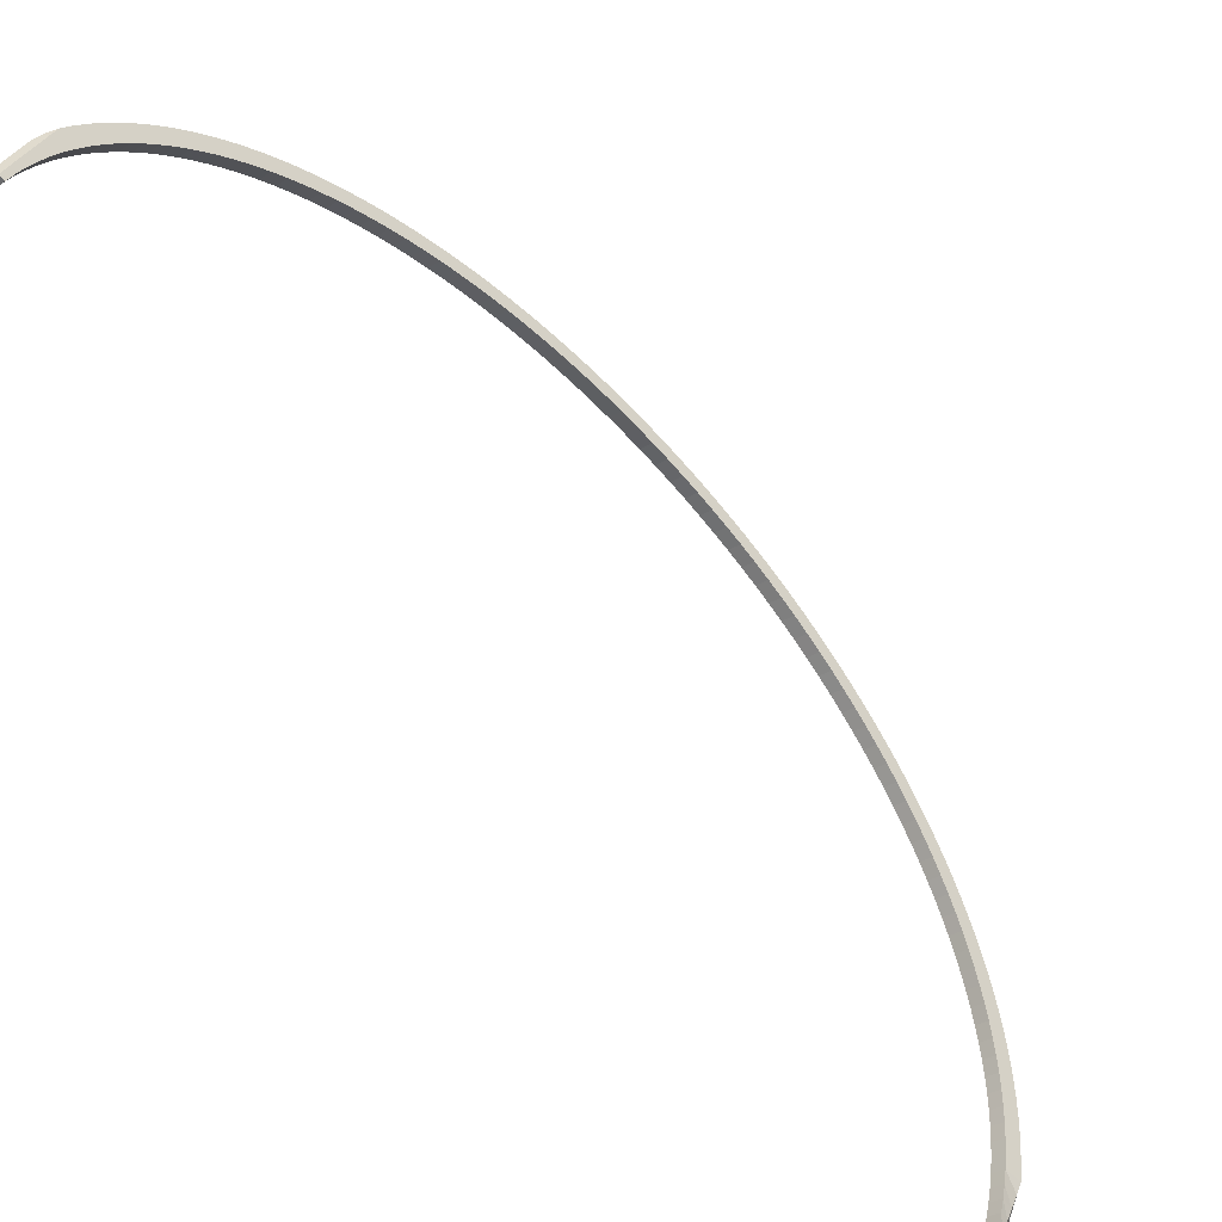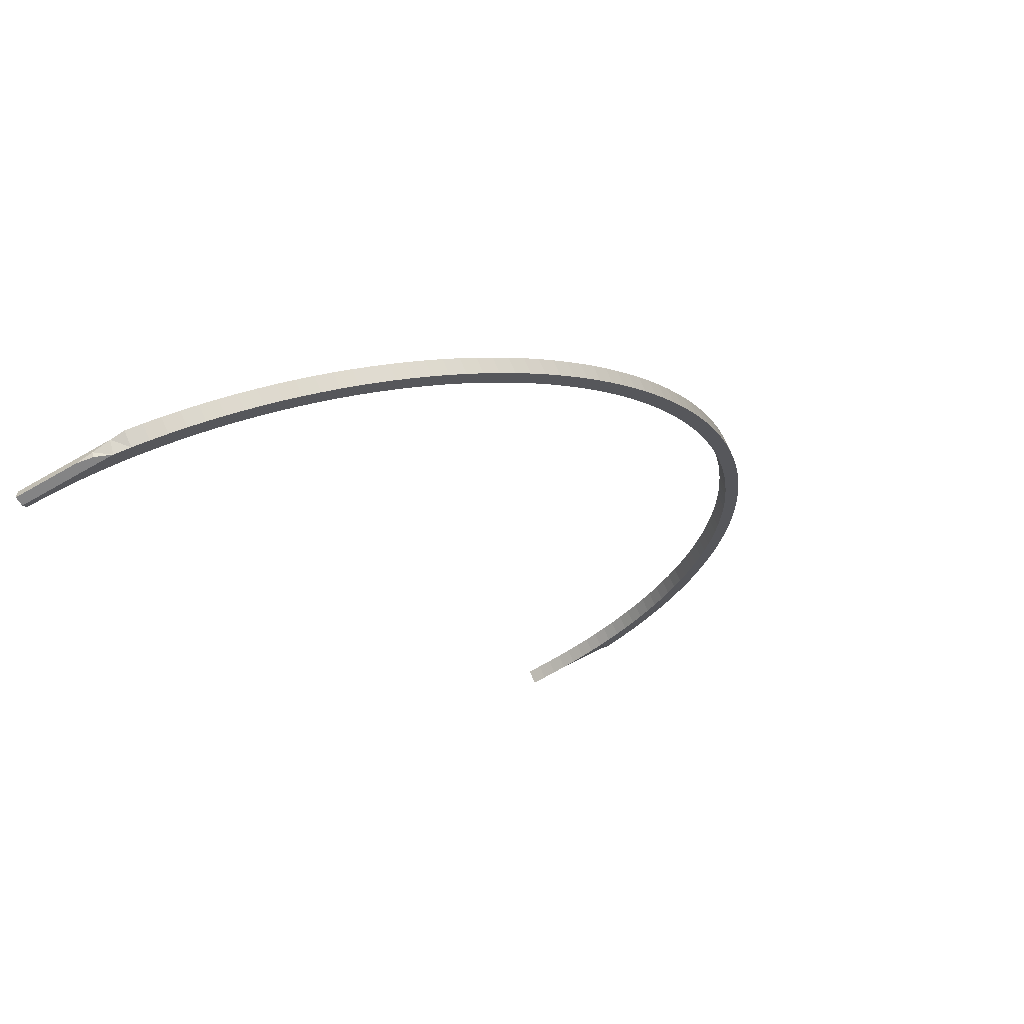
<metadata>
{"format":"obj","ext":"obj","renderer":"f3d","projection":"perspective","resolution":1024,"background":"white","views":[{"elev":33.4,"azim":21.0,"up":"+Z"},{"elev":-61.5,"azim":121.0,"up":"+Z"}]}
</metadata>
<code>
o Cube.3506_0083
v 0.4312 0.315 -2.204
v 0.4439 0.315 -2.194
v 0.4309 0.3304 -2.204
v 0.4436 0.3304 -2.194
v 0.4301 0.3458 -2.203
v 0.4429 0.3458 -2.193
v 0.4288 0.3611 -2.202
v 0.4415 0.3611 -2.192
v 0.427 0.3764 -2.2
v 0.4397 0.3764 -2.19
v 0.4246 0.3916 -2.197
v 0.4374 0.3916 -2.188
v 0.4362 0.4098 -2.209
v 0.4345 0.4067 -2.185
v 0.4217 0.4067 -2.195
v 0.4183 0.4217 -2.191
v 0.4327 0.4253 -2.206
v 0.4311 0.4217 -2.181
v 0.4455 0.4253 -2.196
v 0.4272 0.4365 -2.177
v 0.4144 0.4365 -2.187
v 0.4287 0.4407 -2.202
v 0.4415 0.4407 -2.192
v 0.41 0.4512 -2.183
v 0.4241 0.4559 -2.197
v 0.4228 0.4512 -2.173
v 0.4369 0.4559 -2.187
v 0.4191 0.471 -2.192
v 0.4179 0.4658 -2.168
v 0.4318 0.471 -2.182
v 0.4051 0.4658 -2.178
v 0.3997 0.4802 -2.172
v 0.4135 0.4858 -2.186
v 0.4125 0.4802 -2.162
v 0.4262 0.4858 -2.176
v 0.3939 0.4943 -2.166
v 0.4202 0.5005 -2.17
v 0.4074 0.5005 -2.18
v 0.4066 0.4943 -2.156
v 0.3875 0.5083 -2.16
v 0.4008 0.5149 -2.173
v 0.4003 0.5083 -2.15
v 0.4136 0.5149 -2.163
v 0.3807 0.522 -2.153
v 0.3938 0.5291 -2.166
v 0.3934 0.522 -2.143
v 0.4065 0.5291 -2.156
v 0.3734 0.5354 -2.145
v 0.3862 0.543 -2.158
v 0.3861 0.5354 -2.135
v 0.399 0.543 -2.148
v 0.3656 0.5486 -2.137
v 0.3782 0.5567 -2.15
v 0.3784 0.5486 -2.127
v 0.3909 0.5567 -2.14
v 0.3574 0.5615 -2.129
v 0.3697 0.57 -2.141
v 0.3702 0.5615 -2.119
v 0.3825 0.57 -2.131
v 0.3488 0.5741 -2.12
v 0.3608 0.583 -2.132
v 0.3615 0.5741 -2.11
v 0.3735 0.583 -2.122
v 0.3397 0.5864 -2.111
v 0.3514 0.5958 -2.123
v 0.3525 0.5864 -2.101
v 0.3641 0.5958 -2.113
v 0.3302 0.5984 -2.101
v 0.3416 0.6081 -2.113
v 0.343 0.5984 -2.091
v 0.3543 0.6081 -2.103
v 0.3204 0.61 -2.091
v 0.3314 0.6201 -2.102
v 0.3331 0.61 -2.081
v 0.3441 0.6201 -2.092
v 0.3101 0.6213 -2.08
v 0.3335 0.6318 -2.081
v 0.3208 0.6318 -2.091
v 0.3228 0.6213 -2.07
v 0.2994 0.6321 -2.069
v 0.3097 0.643 -2.08
v 0.3122 0.6321 -2.06
v 0.3225 0.643 -2.07
v 0.2884 0.6426 -2.058
v 0.3111 0.6539 -2.058
v 0.2984 0.6539 -2.068
v 0.3012 0.6426 -2.048
v 0.2771 0.6527 -2.047
v 0.2866 0.6643 -2.056
v 0.2898 0.6527 -2.037
v 0.2993 0.6643 -2.046
v 0.2654 0.6624 -2.035
v 0.2745 0.6743 -2.044
v 0.2781 0.6624 -2.025
v 0.2872 0.6743 -2.034
v 0.2533 0.6717 -2.022
v 0.2621 0.6839 -2.031
v 0.2661 0.6717 -2.012
v 0.2748 0.6839 -2.021
v 0.2493 0.6931 -2.018
v 0.241 0.6805 -2.01
v 0.2538 0.6805 -2
v 0.262 0.6931 -2.008
v 0.2284 0.6889 -1.997
v 0.2362 0.7017 -2.005
v 0.2411 0.6889 -1.987
v 0.249 0.7017 -1.995
v 0.2282 0.6968 -1.974
v 0.2155 0.6968 -1.984
v 0.2229 0.7099 -1.991
v 0.2356 0.7099 -1.981
v 0.2023 0.7043 -1.97
v 0.2093 0.7176 -1.977
v 0.2151 0.7043 -1.96
v 0.222 0.7176 -1.967
v 0.1889 0.7112 -1.956
v 0.1954 0.7249 -1.963
v 0.2016 0.7112 -1.947
v 0.2081 0.7249 -1.953
v 0.1752 0.7177 -1.942
v 0.1813 0.7316 -1.949
v 0.188 0.7177 -1.933
v 0.194 0.7316 -1.939
v 0.1614 0.7238 -1.928
v 0.1669 0.7378 -1.934
v 0.1741 0.7238 -1.918
v 0.1797 0.7378 -1.924
v 0.1473 0.7293 -1.914
v 0.1524 0.7435 -1.919
v 0.1601 0.7293 -1.904
v 0.1651 0.7435 -1.909
v 0.1331 0.7343 -1.899
v 0.1377 0.7487 -1.904
v 0.1458 0.7343 -1.889
v 0.1504 0.7487 -1.894
v 0.1187 0.7388 -1.885
v 0.1228 0.7533 -1.889
v 0.1314 0.7388 -1.875
v 0.1355 0.7533 -1.879
v 0.1077 0.7575 -1.873
v 0.1205 0.7575 -1.863
v 0.1041 0.7428 -1.87
v 0.1169 0.7428 -1.86
v 0.08948 0.7462 -1.855
v 0.09256 0.7611 -1.858
v 0.1022 0.7462 -1.845
v 0.1053 0.7611 -1.848
v 0.07469 0.7492 -1.84
v 0.07727 0.7641 -1.842
v 0.08745 0.7492 -1.83
v 0.09002 0.7641 -1.832
v 0.05982 0.7516 -1.824
v 0.06189 0.7666 -1.826
v 0.07258 0.7516 -1.814
v 0.07464 0.7666 -1.817
v 0.04488 0.7534 -1.809
v 0.04643 0.7685 -1.811
v 0.05763 0.7534 -1.799
v 0.05918 0.7685 -1.801
v 0.02988 0.7548 -1.794
v 0.03091 0.7699 -1.795
v 0.04263 0.7548 -1.784
v 0.04367 0.7699 -1.785
v 0.01536 0.7707 -1.779
v 0.02811 0.7707 -1.769
v 0.01484 0.7556 -1.778
v 0.0276 0.7556 -1.768
v -0.000211 0.7559 -1.763
v -0.000211 0.771 -1.763
v 0.01254 0.7559 -1.753
v 0.01254 0.771 -1.753
v -0.01527 0.7556 -1.748
v -0.01578 0.7707 -1.747
v -0.002514 0.7556 -1.738
v -0.003032 0.7707 -1.737
v -0.0303 0.7548 -1.732
v -0.03134 0.7699 -1.731
v -0.01755 0.7548 -1.722
v -0.01859 0.7699 -1.721
v -0.0453 0.7534 -1.717
v -0.0341 0.7685 -1.705
v -0.04685 0.7685 -1.715
v -0.03255 0.7534 -1.707
v -0.06025 0.7516 -1.702
v -0.06231 0.7666 -1.699
v -0.0475 0.7516 -1.692
v -0.04956 0.7666 -1.69
v -0.07769 0.7641 -1.684
v -0.07512 0.7492 -1.686
v -0.06237 0.7492 -1.676
v -0.06494 0.7641 -1.674
v -0.0899 0.7462 -1.671
v -0.09298 0.7611 -1.668
v -0.07715 0.7462 -1.661
v -0.08023 0.7611 -1.658
v -0.09182 0.7428 -1.646
v -0.0954 0.7575 -1.643
v -0.1046 0.7428 -1.656
v -0.1082 0.7575 -1.653
v -0.1191 0.7388 -1.641
v -0.1232 0.7533 -1.637
v -0.1064 0.7388 -1.631
v -0.1104 0.7533 -1.627
v -0.1253 0.7487 -1.612
v -0.1335 0.7343 -1.627
v -0.1381 0.7487 -1.622
v -0.1208 0.7343 -1.617
v -0.1477 0.7293 -1.612
v -0.1528 0.7435 -1.607
v -0.135 0.7293 -1.602
v -0.1401 0.7435 -1.597
v -0.1491 0.7238 -1.588
v -0.1546 0.7378 -1.582
v -0.1618 0.7238 -1.598
v -0.1674 0.7378 -1.592
v -0.1757 0.7177 -1.583
v -0.1817 0.7316 -1.577
v -0.1629 0.7177 -1.574
v -0.1689 0.7316 -1.567
v -0.1958 0.7249 -1.563
v -0.1893 0.7112 -1.569
v -0.1766 0.7112 -1.56
v -0.1831 0.7249 -1.553
v -0.2027 0.7043 -1.556
v -0.2097 0.7176 -1.549
v -0.19 0.7043 -1.546
v -0.1969 0.7176 -1.539
v -0.2159 0.6968 -1.542
v -0.2233 0.7099 -1.535
v -0.2031 0.6968 -1.532
v -0.2106 0.7099 -1.525
v -0.2288 0.6889 -1.529
v -0.2367 0.7017 -1.521
v -0.2161 0.6889 -1.519
v -0.2239 0.7017 -1.511
v -0.2497 0.6931 -1.508
v -0.237 0.6931 -1.498
v -0.2414 0.6805 -1.516
v -0.2287 0.6805 -1.506
v -0.2538 0.6717 -1.504
v -0.2625 0.6839 -1.495
v -0.241 0.6717 -1.494
v -0.2497 0.6839 -1.485
v -0.2749 0.6743 -1.482
v -0.253 0.6624 -1.481
v -0.2622 0.6743 -1.472
v -0.2658 0.6624 -1.491
v -0.2775 0.6527 -1.479
v -0.287 0.6643 -1.47
v -0.2647 0.6527 -1.469
v -0.2743 0.6643 -1.46
v -0.2988 0.6539 -1.458
v -0.2761 0.6426 -1.458
v -0.2889 0.6426 -1.468
v -0.286 0.6539 -1.448
v -0.2999 0.6321 -1.456
v -0.3102 0.643 -1.446
v -0.2871 0.6321 -1.447
v -0.2974 0.643 -1.436
v -0.2978 0.6213 -1.436
v -0.3105 0.6213 -1.446
v -0.3212 0.6318 -1.435
v -0.3084 0.6318 -1.425
v -0.3208 0.61 -1.435
v -0.3318 0.6201 -1.424
v -0.308 0.61 -1.425
v -0.319 0.6201 -1.414
v -0.342 0.6081 -1.413
v -0.3179 0.5984 -1.415
v -0.3307 0.5984 -1.425
v -0.3293 0.6081 -1.403
v -0.3401 0.5864 -1.415
v -0.3518 0.5958 -1.403
v -0.3274 0.5864 -1.405
v -0.3391 0.5958 -1.393
v -0.3612 0.583 -1.394
v -0.3364 0.5741 -1.396
v -0.3492 0.5741 -1.406
v -0.3484 0.583 -1.384
v -0.3578 0.5615 -1.397
v -0.3701 0.57 -1.385
v -0.3451 0.5615 -1.387
v -0.3574 0.57 -1.375
v -0.366 0.5486 -1.389
v -0.3786 0.5567 -1.376
v -0.3659 0.5567 -1.366
v -0.3533 0.5486 -1.379
v -0.3738 0.5354 -1.381
v -0.3866 0.543 -1.368
v -0.361 0.5354 -1.371
v -0.3739 0.543 -1.358
v -0.3811 0.522 -1.373
v -0.3683 0.522 -1.363
v -0.3814 0.5291 -1.35
v -0.3942 0.5291 -1.36
v -0.3879 0.5083 -1.366
v -0.4012 0.5149 -1.353
v -0.3752 0.5083 -1.356
v -0.3885 0.5149 -1.343
v -0.3943 0.4943 -1.36
v -0.4078 0.5005 -1.346
v -0.3951 0.5005 -1.336
v -0.3815 0.4943 -1.35
v -0.4002 0.4802 -1.354
v -0.4139 0.4858 -1.34
v -0.3874 0.4802 -1.344
v -0.4012 0.4858 -1.33
v -0.4195 0.471 -1.334
v -0.3928 0.4658 -1.338
v -0.4067 0.471 -1.324
v -0.4056 0.4658 -1.348
v -0.4105 0.4512 -1.343
v -0.4246 0.4559 -1.329
v -0.3977 0.4512 -1.333
v -0.4118 0.4559 -1.319
v -0.4291 0.4407 -1.324
v -0.4164 0.4407 -1.314
v -0.4149 0.4365 -1.339
v -0.4021 0.4365 -1.329
v -0.4188 0.4217 -1.335
v -0.4332 0.4253 -1.32
v -0.406 0.4217 -1.325
v -0.4204 0.4253 -1.31
v -0.4222 0.4067 -1.331
v -0.4094 0.4067 -1.321
v -0.4239 0.4098 -1.307
v -0.425 0.3916 -1.328
v -0.4123 0.3916 -1.319
v -0.4274 0.3764 -1.326
v -0.4146 0.3764 -1.316
v -0.4292 0.3611 -1.324
v -0.4165 0.3611 -1.314
v -0.4305 0.3458 -1.323
v -0.4178 0.3458 -1.313
v -0.4313 0.3304 -1.322
v -0.4186 0.3304 -1.312
v -0.4316 0.315 -1.322
v -0.4188 0.315 -1.312
v -0.4333 0.4114 -1.317
v -0.4333 0.3936 -1.317
v -0.4333 0.3776 -1.317
v -0.424 0.3937 -1.306
v -0.4333 0.3942 -1.311
v -0.4306 0.3942 -1.306
v -0.4333 0.3785 -1.307
v -0.424 0.3777 -1.306
v -0.4333 0.3618 -1.317
v -0.4333 0.3462 -1.317
v -0.424 0.3619 -1.306
v -0.424 0.3462 -1.306
v -0.4333 0.3306 -1.317
v -0.4333 0.315 -1.317
v -0.424 0.3306 -1.306
v -0.424 0.315 -1.306
v -0.4333 0.315 -1.306
v 0.4364 0.3306 -2.209
v 0.4364 0.3462 -2.209
v 0.4456 0.315 -2.199
v 0.4456 0.3306 -2.199
v 0.4364 0.315 -2.209
v 0.4456 0.3462 -2.199
v 0.4364 0.3619 -2.209
v 0.4364 0.3777 -2.209
v 0.4456 0.3618 -2.199
v 0.4456 0.3784 -2.209
v 0.4456 0.3776 -2.199
v 0.4364 0.3937 -2.209
v 0.4456 0.3936 -2.199
v 0.443 0.3942 -2.209
v 0.4456 0.3942 -2.205
v 0.4456 0.4114 -2.199
v 0.4456 0.315 -2.209
f 356 5 357
f 3 6 5
f 4 358 359
f 360 3 356
f 1 4 3
f 6 359 361
f 362 9 363
f 7 10 9
f 8 361 364
f 357 7 362
f 5 8 7
f 10 364 366
f 367 15 13
f 11 14 15
f 12 366 368
f 363 11 367
f 9 12 11
f 365 369 370
f 13 370 369
f 14 368 371
f 16 22 17
f 16 20 21
f 371 18 14
f 15 17 13
f 15 18 16
f 371 17 19
f 17 23 19
f 18 23 20
f 24 28 25
f 24 29 31
f 20 27 26
f 21 25 22
f 21 26 24
f 22 27 23
f 25 30 27
f 26 30 29
f 32 38 33
f 32 39 36
f 29 35 34
f 31 33 28
f 31 34 32
f 28 35 30
f 33 37 35
f 34 37 39
f 40 45 41
f 40 46 44
f 39 43 42
f 36 41 38
f 36 42 40
f 38 43 37
f 41 47 43
f 42 47 46
f 48 53 49
f 48 54 52
f 46 51 50
f 44 49 45
f 44 50 48
f 45 51 47
f 49 55 51
f 50 55 54
f 56 61 57
f 56 62 60
f 54 59 58
f 52 57 53
f 52 58 56
f 53 59 55
f 57 63 59
f 58 63 62
f 64 69 65
f 64 70 68
f 62 67 66
f 60 65 61
f 60 66 64
f 61 67 63
f 65 71 67
f 66 71 70
f 72 78 73
f 72 79 76
f 70 75 74
f 68 73 69
f 68 74 72
f 69 75 71
f 73 77 75
f 74 77 79
f 80 86 81
f 80 87 84
f 79 83 82
f 76 81 78
f 76 82 80
f 78 83 77
f 81 85 83
f 82 85 87
f 88 93 89
f 88 94 92
f 87 91 90
f 84 89 86
f 84 90 88
f 86 91 85
f 89 95 91
f 90 95 94
f 96 100 97
f 96 102 101
f 94 99 98
f 92 97 93
f 92 98 96
f 93 99 95
f 97 103 99
f 98 103 102
f 104 110 105
f 104 108 109
f 102 107 106
f 101 105 100
f 101 106 104
f 100 107 103
f 105 111 107
f 106 111 108
f 112 117 113
f 112 118 116
f 108 115 114
f 109 113 110
f 109 114 112
f 110 115 111
f 113 119 115
f 114 119 118
f 120 125 121
f 120 126 124
f 118 123 122
f 116 121 117
f 116 122 120
f 117 123 119
f 121 127 123
f 122 127 126
f 128 133 129
f 128 134 132
f 126 131 130
f 124 129 125
f 124 130 128
f 125 131 127
f 129 135 131
f 130 135 134
f 136 140 137
f 136 143 142
f 134 139 138
f 132 137 133
f 132 138 136
f 133 139 135
f 137 141 139
f 138 141 143
f 144 149 145
f 144 150 148
f 143 147 146
f 142 145 140
f 142 146 144
f 140 147 141
f 145 151 147
f 146 151 150
f 152 157 153
f 152 158 156
f 150 155 154
f 148 153 149
f 148 154 152
f 149 155 151
f 153 159 155
f 154 159 158
f 160 164 161
f 160 167 166
f 158 163 162
f 156 161 157
f 156 162 160
f 157 163 159
f 161 165 163
f 162 165 167
f 169 172 173
f 168 174 172
f 167 171 170
f 166 169 164
f 166 170 168
f 164 171 165
f 169 175 171
f 171 174 170
f 177 180 182
f 176 183 180
f 175 178 174
f 173 176 177
f 172 178 176
f 173 179 175
f 177 181 179
f 179 183 178
f 185 189 188
f 184 190 189
f 181 186 183
f 182 184 185
f 180 186 184
f 182 187 181
f 185 191 187
f 187 190 186
f 193 198 199
f 192 196 198
f 191 194 190
f 188 192 193
f 189 194 192
f 188 195 191
f 193 197 195
f 195 196 194
f 201 205 206
f 200 207 205
f 197 202 196
f 199 200 201
f 198 202 200
f 199 203 197
f 201 204 203
f 203 207 202
f 209 214 215
f 208 212 214
f 204 210 207
f 206 208 209
f 205 210 208
f 206 211 204
f 209 213 211
f 211 212 210
f 217 221 220
f 216 222 221
f 213 218 212
f 215 216 217
f 214 218 216
f 215 219 213
f 217 223 219
f 219 222 218
f 225 228 229
f 224 230 228
f 223 226 222
f 220 224 225
f 221 226 224
f 220 227 223
f 225 231 227
f 227 230 226
f 233 238 236
f 232 239 238
f 231 234 230
f 229 232 233
f 228 234 232
f 229 235 231
f 233 237 235
f 235 239 234
f 241 247 244
f 240 245 247
f 237 242 239
f 236 240 241
f 238 242 240
f 236 243 237
f 241 246 243
f 243 245 242
f 249 254 252
f 248 253 254
f 246 250 245
f 244 248 249
f 247 250 248
f 244 251 246
f 249 255 251
f 251 253 250
f 257 261 262
f 256 260 261
f 255 258 253
f 252 256 257
f 254 258 256
f 252 259 255
f 257 263 259
f 259 260 258
f 265 270 268
f 264 269 270
f 263 266 260
f 262 264 265
f 261 266 264
f 262 267 263
f 265 271 267
f 267 269 266
f 273 278 276
f 272 277 278
f 271 274 269
f 268 272 273
f 270 274 272
f 268 275 271
f 273 279 275
f 275 277 274
f 281 284 285
f 280 287 284
f 279 282 277
f 276 280 281
f 278 282 280
f 276 283 279
f 281 286 283
f 283 287 282
f 289 292 295
f 288 293 292
f 286 290 287
f 285 288 289
f 284 290 288
f 285 291 286
f 289 294 291
f 291 293 290
f 297 300 301
f 296 303 300
f 294 298 293
f 295 296 297
f 292 298 296
f 295 299 294
f 297 302 299
f 299 303 298
f 305 311 308
f 304 309 311
f 302 306 303
f 301 304 305
f 300 306 304
f 301 307 302
f 305 310 307
f 307 309 306
f 313 318 316
f 312 319 318
f 310 314 309
f 308 312 313
f 311 314 312
f 308 315 310
f 313 317 315
f 315 319 314
f 339 320 324
f 320 325 324
f 317 322 319
f 316 320 321
f 318 322 320
f 316 323 317
f 339 323 321
f 323 325 322
f 327 341 340
f 327 330 329
f 342 325 326
f 324 340 339
f 324 328 327
f 326 343 344
f 345 344 343
f 346 328 342
f 331 348 347
f 331 334 333
f 330 349 332
f 329 347 341
f 329 332 331
f 332 350 334
f 335 352 351
f 335 338 337
f 334 353 336
f 333 351 348
f 333 336 335
f 336 354 338
f 360 372 358
f 354 352 338
f 355 353 350
f 348 351 355
f 369 365 367
f 366 364 365
f 356 3 5
f 3 4 6
f 4 2 358
f 360 1 3
f 1 2 4
f 6 4 359
f 362 7 9
f 7 8 10
f 8 6 361
f 357 5 7
f 5 6 8
f 10 8 364
f 367 11 15
f 11 12 14
f 12 10 366
f 363 9 11
f 9 10 12
f 13 371 370
f 14 12 368
f 16 21 22
f 16 18 20
f 371 19 18
f 15 16 17
f 15 14 18
f 371 13 17
f 17 22 23
f 18 19 23
f 24 31 28
f 24 26 29
f 20 23 27
f 21 24 25
f 21 20 26
f 22 25 27
f 25 28 30
f 26 27 30
f 32 36 38
f 32 34 39
f 29 30 35
f 31 32 33
f 31 29 34
f 28 33 35
f 33 38 37
f 34 35 37
f 40 44 45
f 40 42 46
f 39 37 43
f 36 40 41
f 36 39 42
f 38 41 43
f 41 45 47
f 42 43 47
f 48 52 53
f 48 50 54
f 46 47 51
f 44 48 49
f 44 46 50
f 45 49 51
f 49 53 55
f 50 51 55
f 56 60 61
f 56 58 62
f 54 55 59
f 52 56 57
f 52 54 58
f 53 57 59
f 57 61 63
f 58 59 63
f 64 68 69
f 64 66 70
f 62 63 67
f 60 64 65
f 60 62 66
f 61 65 67
f 65 69 71
f 66 67 71
f 72 76 78
f 72 74 79
f 70 71 75
f 68 72 73
f 68 70 74
f 69 73 75
f 73 78 77
f 74 75 77
f 80 84 86
f 80 82 87
f 79 77 83
f 76 80 81
f 76 79 82
f 78 81 83
f 81 86 85
f 82 83 85
f 88 92 93
f 88 90 94
f 87 85 91
f 84 88 89
f 84 87 90
f 86 89 91
f 89 93 95
f 90 91 95
f 96 101 100
f 96 98 102
f 94 95 99
f 92 96 97
f 92 94 98
f 93 97 99
f 97 100 103
f 98 99 103
f 104 109 110
f 104 106 108
f 102 103 107
f 101 104 105
f 101 102 106
f 100 105 107
f 105 110 111
f 106 107 111
f 112 116 117
f 112 114 118
f 108 111 115
f 109 112 113
f 109 108 114
f 110 113 115
f 113 117 119
f 114 115 119
f 120 124 125
f 120 122 126
f 118 119 123
f 116 120 121
f 116 118 122
f 117 121 123
f 121 125 127
f 122 123 127
f 128 132 133
f 128 130 134
f 126 127 131
f 124 128 129
f 124 126 130
f 125 129 131
f 129 133 135
f 130 131 135
f 136 142 140
f 136 138 143
f 134 135 139
f 132 136 137
f 132 134 138
f 133 137 139
f 137 140 141
f 138 139 141
f 144 148 149
f 144 146 150
f 143 141 147
f 142 144 145
f 142 143 146
f 140 145 147
f 145 149 151
f 146 147 151
f 152 156 157
f 152 154 158
f 150 151 155
f 148 152 153
f 148 150 154
f 149 153 155
f 153 157 159
f 154 155 159
f 160 166 164
f 160 162 167
f 158 159 163
f 156 160 161
f 156 158 162
f 157 161 163
f 161 164 165
f 162 163 165
f 169 168 172
f 168 170 174
f 167 165 171
f 166 168 169
f 166 167 170
f 164 169 171
f 169 173 175
f 171 175 174
f 177 176 180
f 176 178 183
f 175 179 178
f 173 172 176
f 172 174 178
f 173 177 179
f 177 182 181
f 179 181 183
f 185 184 189
f 184 186 190
f 181 187 186
f 182 180 184
f 180 183 186
f 182 185 187
f 185 188 191
f 187 191 190
f 193 192 198
f 192 194 196
f 191 195 194
f 188 189 192
f 189 190 194
f 188 193 195
f 193 199 197
f 195 197 196
f 201 200 205
f 200 202 207
f 197 203 202
f 199 198 200
f 198 196 202
f 199 201 203
f 201 206 204
f 203 204 207
f 209 208 214
f 208 210 212
f 204 211 210
f 206 205 208
f 205 207 210
f 206 209 211
f 209 215 213
f 211 213 212
f 217 216 221
f 216 218 222
f 213 219 218
f 215 214 216
f 214 212 218
f 215 217 219
f 217 220 223
f 219 223 222
f 225 224 228
f 224 226 230
f 223 227 226
f 220 221 224
f 221 222 226
f 220 225 227
f 225 229 231
f 227 231 230
f 233 232 238
f 232 234 239
f 231 235 234
f 229 228 232
f 228 230 234
f 229 233 235
f 233 236 237
f 235 237 239
f 241 240 247
f 240 242 245
f 237 243 242
f 236 238 240
f 238 239 242
f 236 241 243
f 241 244 246
f 243 246 245
f 249 248 254
f 248 250 253
f 246 251 250
f 244 247 248
f 247 245 250
f 244 249 251
f 249 252 255
f 251 255 253
f 257 256 261
f 256 258 260
f 255 259 258
f 252 254 256
f 254 253 258
f 252 257 259
f 257 262 263
f 259 263 260
f 265 264 270
f 264 266 269
f 263 267 266
f 262 261 264
f 261 260 266
f 262 265 267
f 265 268 271
f 267 271 269
f 273 272 278
f 272 274 277
f 271 275 274
f 268 270 272
f 270 269 274
f 268 273 275
f 273 276 279
f 275 279 277
f 281 280 284
f 280 282 287
f 279 283 282
f 276 278 280
f 278 277 282
f 276 281 283
f 281 285 286
f 283 286 287
f 289 288 292
f 288 290 293
f 286 291 290
f 285 284 288
f 284 287 290
f 285 289 291
f 289 295 294
f 291 294 293
f 297 296 300
f 296 298 303
f 294 299 298
f 295 292 296
f 292 293 298
f 295 297 299
f 297 301 302
f 299 302 303
f 305 304 311
f 304 306 309
f 302 307 306
f 301 300 304
f 300 303 306
f 301 305 307
f 305 308 310
f 307 310 309
f 313 312 318
f 312 314 319
f 310 315 314
f 308 311 312
f 311 309 314
f 308 313 315
f 313 316 317
f 315 317 319
f 339 321 320
f 320 322 325
f 317 323 322
f 316 318 320
f 318 319 322
f 316 321 323
f 339 326 323
f 323 326 325
f 327 329 341
f 327 328 330
f 342 328 325
f 324 327 340
f 324 325 328
f 326 339 343
f 346 330 328
f 331 333 348
f 331 332 334
f 330 346 349
f 329 331 347
f 329 330 332
f 332 349 350
f 335 337 352
f 335 336 338
f 334 350 353
f 333 335 351
f 333 334 336
f 336 353 354
f 358 2 1
f 1 360 358
f 355 352 354
f 352 337 338
f 349 346 345
f 346 342 345
f 349 345 350
f 342 326 344
f 344 345 342
f 345 355 350
f 355 354 353
f 343 339 340
f 341 347 345
f 347 348 345
f 341 345 340
f 343 340 345
f 355 345 348
f 351 352 355
f 360 356 372
f 356 357 372
f 362 363 365
f 363 367 365
f 357 362 365
f 365 372 357
f 13 369 367
f 371 368 370
f 368 366 365
f 370 368 365
f 364 361 365
f 361 359 372
f 361 372 365
f 359 358 372

</code>
